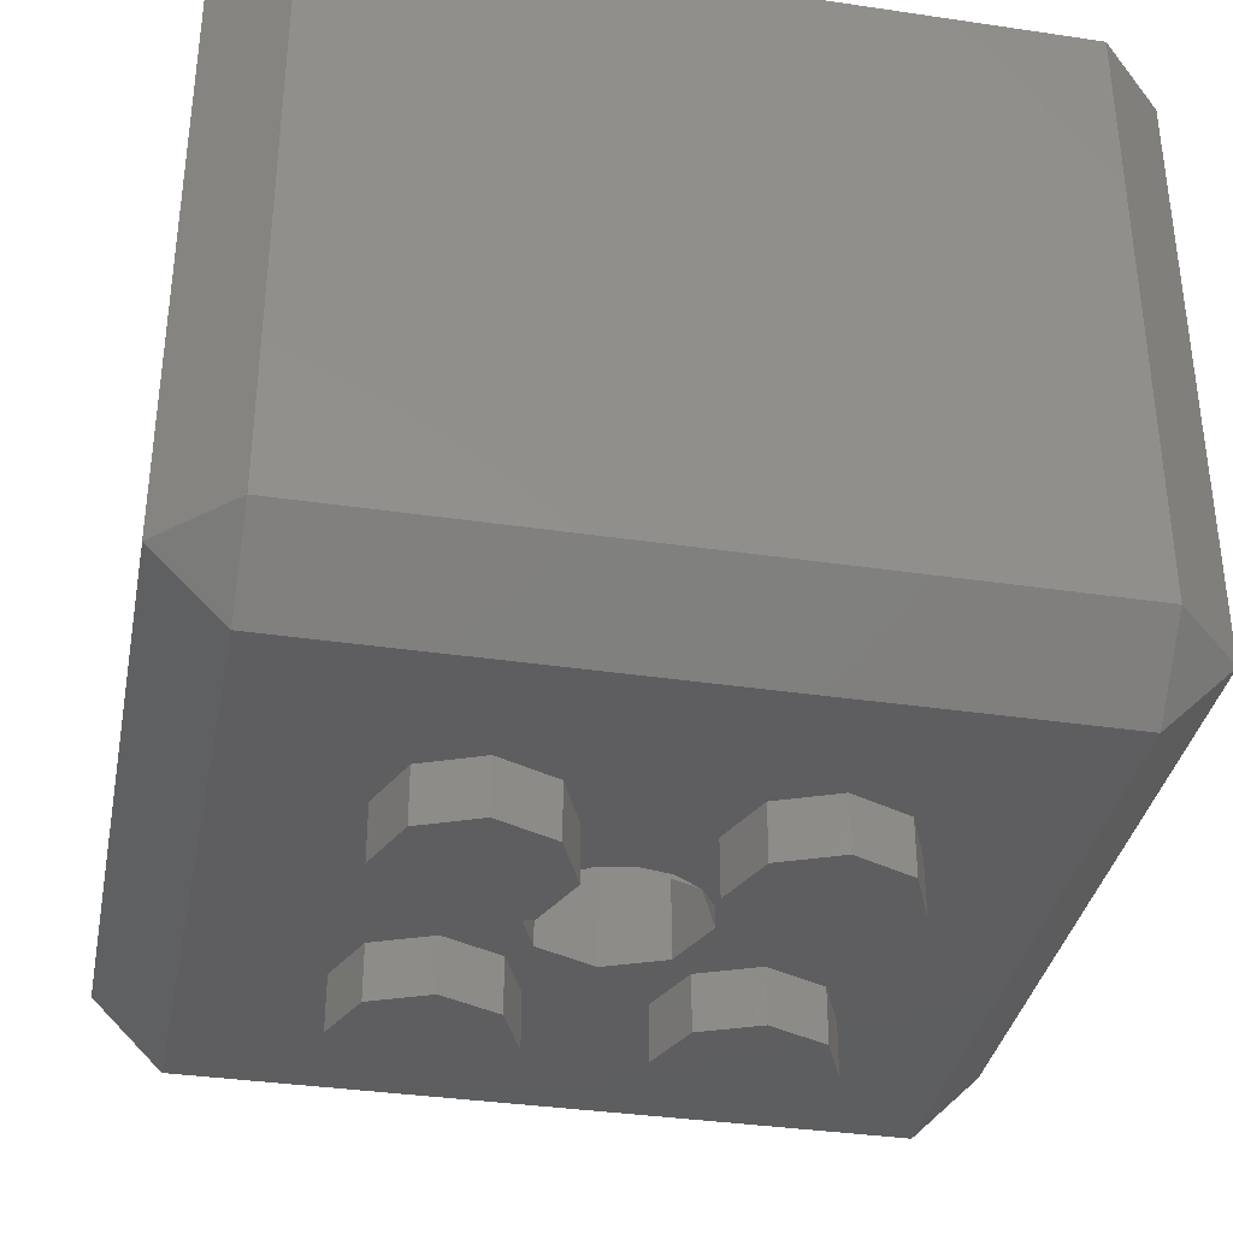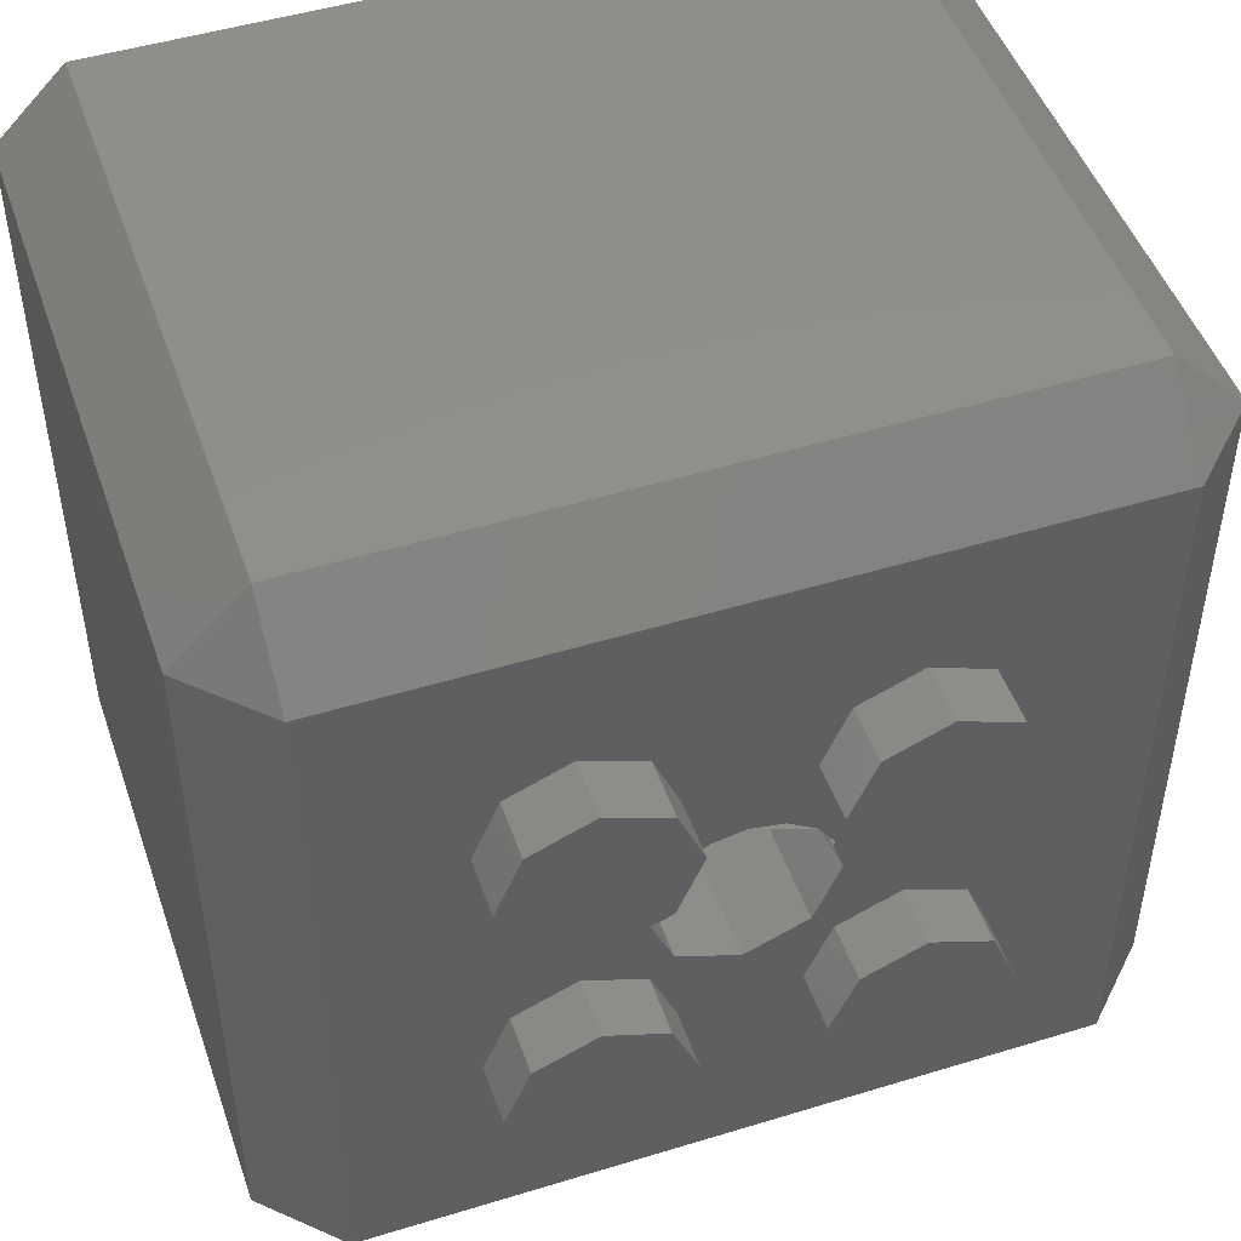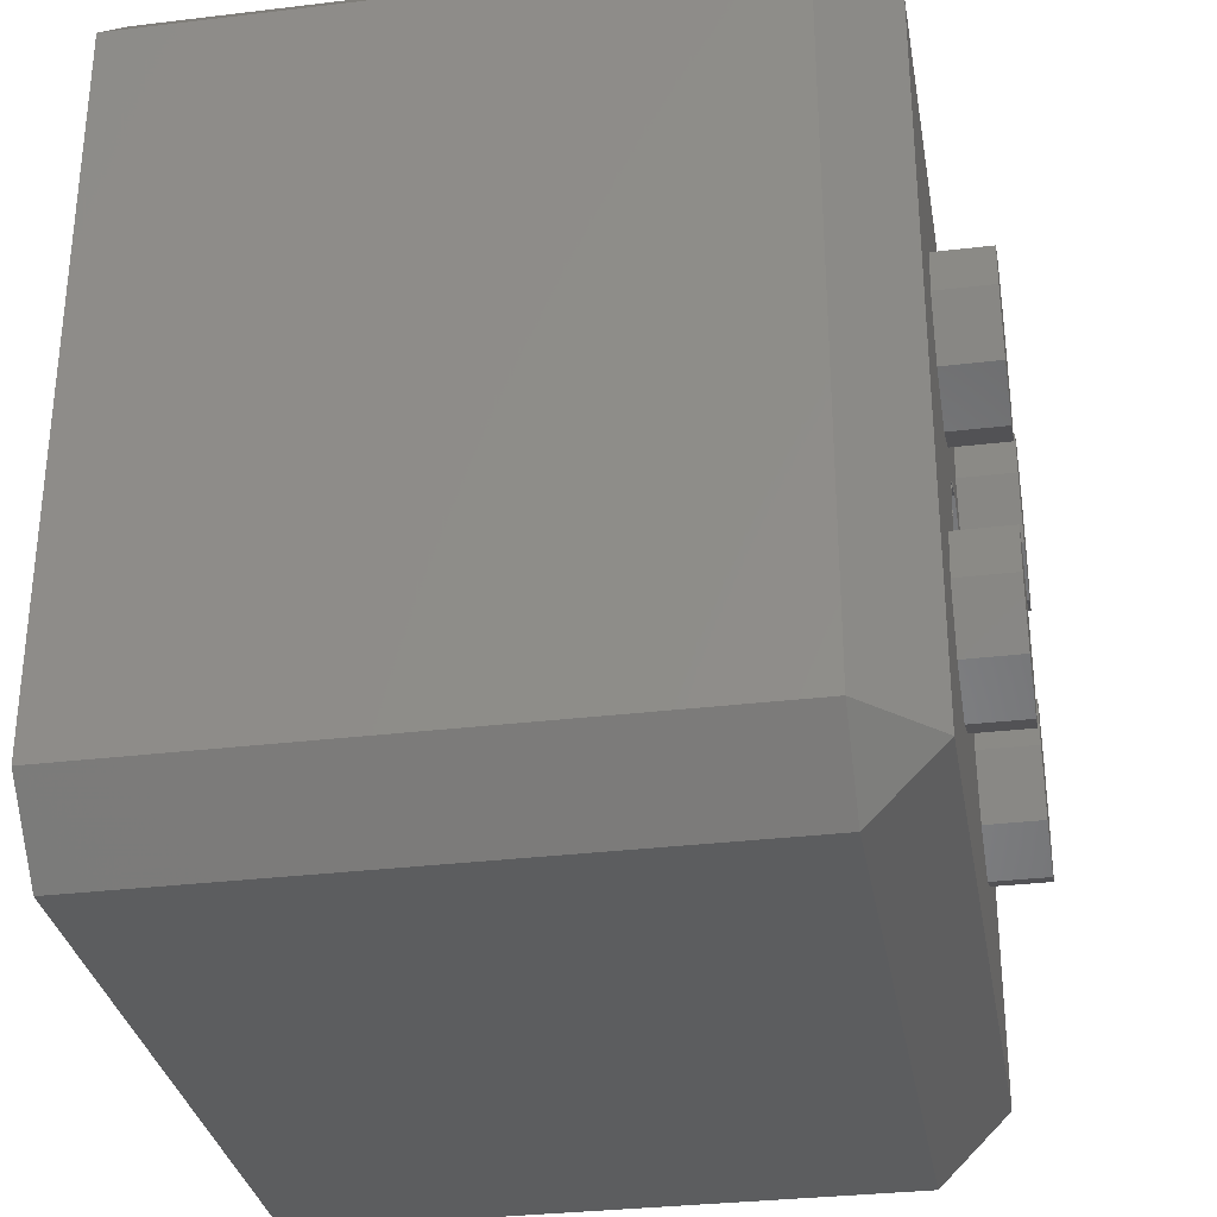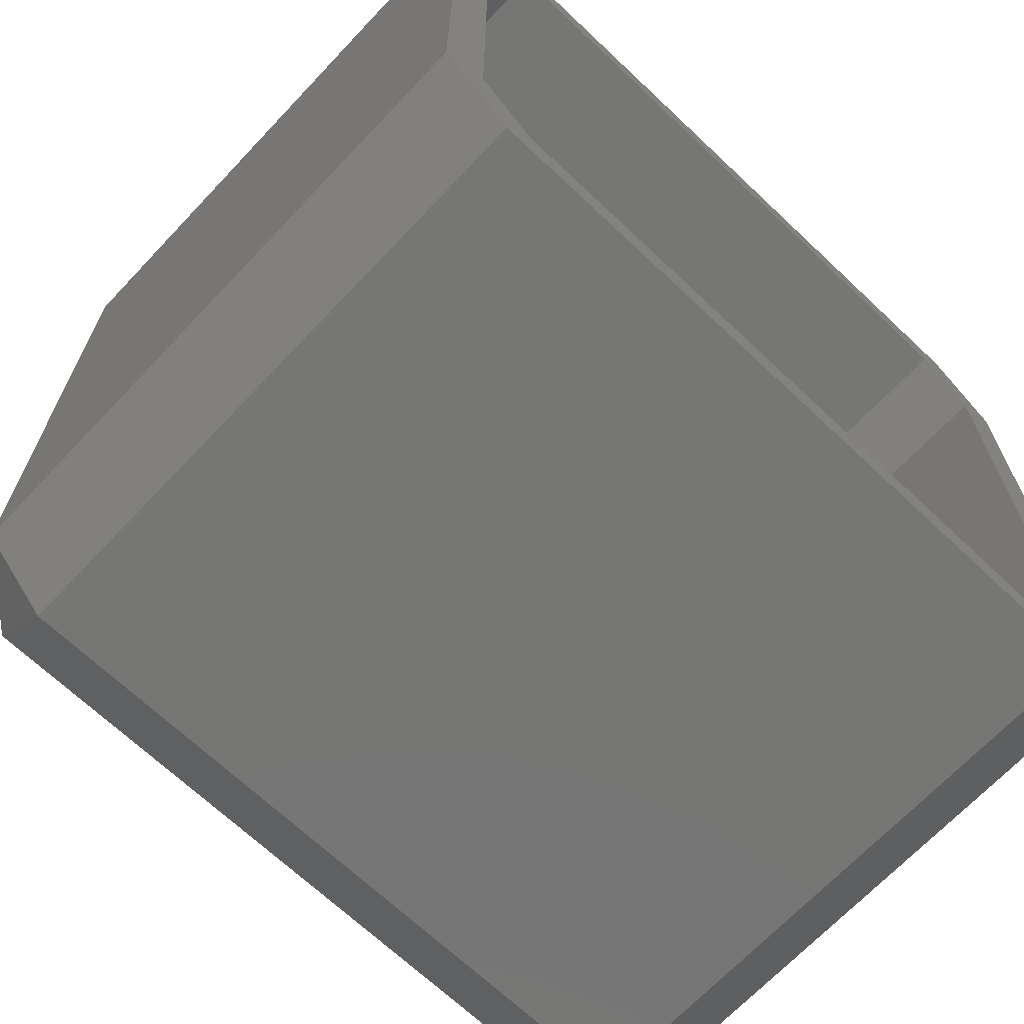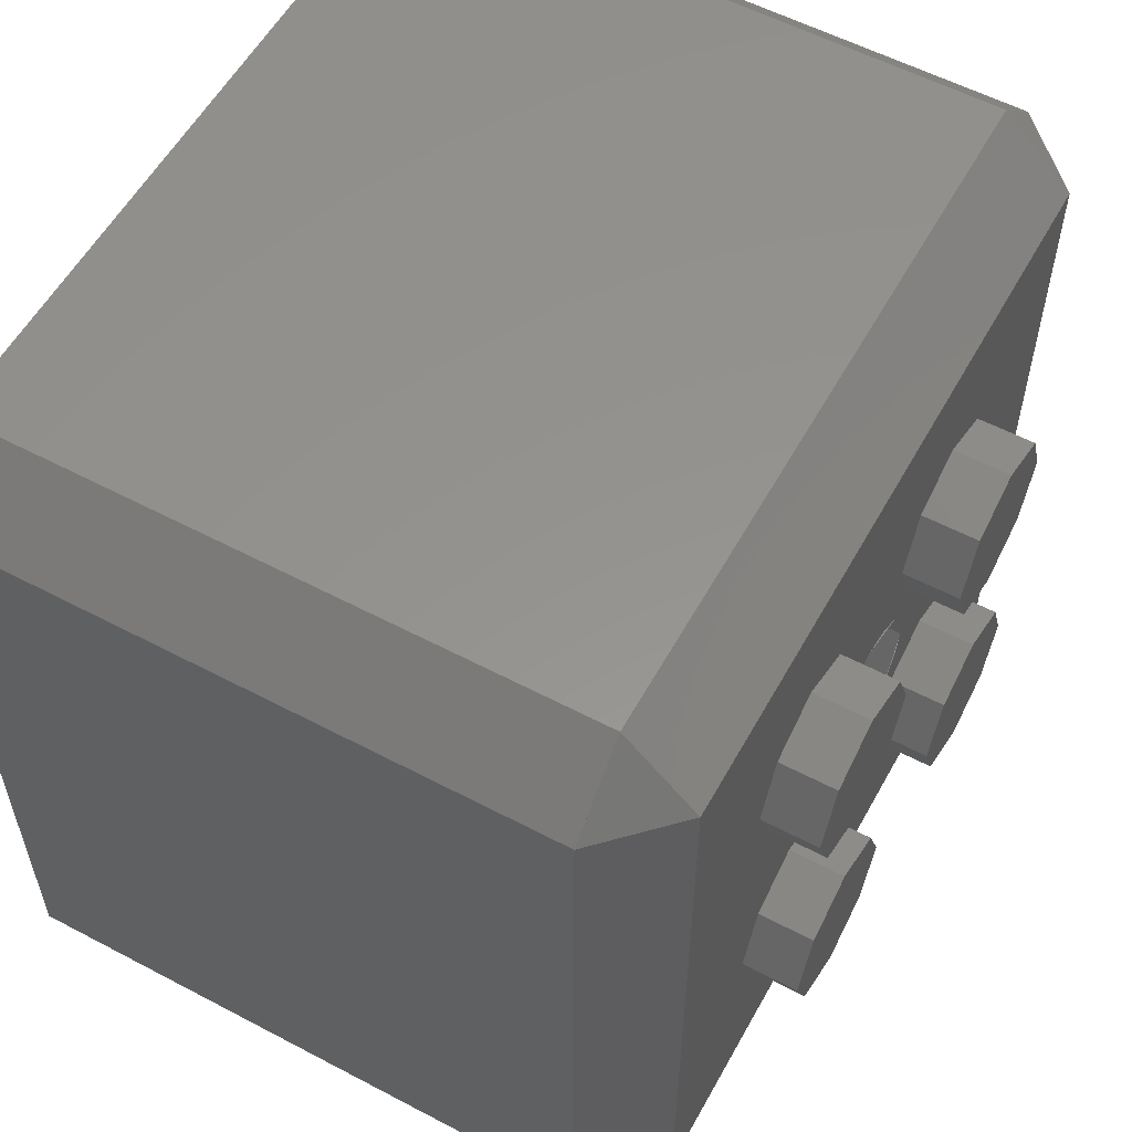
<metadata>
{"format":"stl","ext":"stl","renderer":"f3d","projection":"perspective","resolution":1024,"background":"white","views":[{"elev":-35.8,"azim":-101.0,"up":"+Y"},{"elev":48.4,"azim":-18.9,"up":"+Z"},{"elev":-31.6,"azim":-80.3,"up":"+Z"},{"elev":-68.4,"azim":136.6,"up":"+Z"},{"elev":56.8,"azim":-61.2,"up":"+Z"}]}
</metadata>
<code>
# stl→obj: 278 verts, 428 faces
v -1 0.2 -1.2
v -1 1.92 -1.2
v -0.8 1.86 -1.2
v -0.8 0.26 -1.2
v 0.8 0.26 -1.2
v 1 0.2 -1.2
v 0.8 1.86 -1.2
v 1 1.92 -1.2
v -1.2 0.2 1
v -1.2 1.92 1
v -1.2 1.86 0.8
v -1.2 0.26 0.8
v -1.2 0.26 -0.8
v -1.2 0.2 -1
v -1.2 1.86 -0.8
v -1.2 1.92 -1
v 1 0.2 1.2
v 1 1.92 1.2
v 0.8 1.86 1.2
v 0.8 0.26 1.2
v -0.8 0.26 1.2
v -1 0.2 1.2
v -0.8 1.86 1.2
v -1 1.92 1.2
v 1.2 0.2 -1
v 1.2 1.92 -1
v 1.2 1.86 -0.8
v 1.2 0.26 -0.8
v 1.2 0.26 0.8
v 1.2 0.2 1
v 1.2 1.86 0.8
v 1.2 1.92 1
v 1 0 -1
v -1 0 -1
v -1 0 1
v 1 0 1
v 1.08 0.32 0.92
v 0.92 0.16 0.92
v 0.92 0.32 1.08
v 0.92 1.92 1.08
v 1.08 1.92 0.92
v 0.92 0.32 -1.08
v 0.92 0.16 -0.92
v 1.08 0.32 -0.92
v 1.08 1.92 -0.92
v 0.92 1.92 -1.08
v -1.08 0.32 -0.92
v -0.92 0.16 -0.92
v -0.92 0.32 -1.08
v -0.92 1.92 -1.08
v -1.08 1.92 -0.92
v -0.92 0.32 1.08
v -0.92 0.16 0.92
v -1.08 0.32 0.92
v -1.08 1.92 0.92
v -0.92 1.92 1.08
v 0.2956 0.16 0.1225
v 0.1225 0.16 0.2956
v 0.2956 0.16 -0.1225
v 0.1225 0.16 -0.2956
v -0.1225 0.16 -0.2956
v -0.2956 0.16 -0.1225
v -0.2956 0.16 0.1225
v -0.1225 0.16 0.2956
v 0.64 0.36 -0.64
v 0.64 0.36 0.64
v 0.76 0.36 0.76
v 0.76 0.36 -0.76
v -0.64 0.36 -0.64
v -0.76 0.36 -0.76
v -0.64 0.36 0.64
v -0.76 0.36 0.76
v -0.24 0 0.24
v 0.24 0 0.24
v 0.24 0 -0.24
v -0.24 0 -0.24
v -0.16 -0.16 -0.4
v -0.16 0 -0.4
v -0.2303 0 -0.2303
v -0.2303 -0.16 -0.2303
v -0.4 0 -0.16
v -0.4 -0.16 -0.16
v -0.5697 0 -0.2303
v -0.5697 -0.16 -0.2303
v -0.64 0 -0.4
v -0.64 -0.16 -0.4
v -0.5697 0 -0.5697
v -0.5697 -0.16 -0.5697
v -0.4 0 -0.64
v -0.4 -0.16 -0.64
v -0.2303 0 -0.5697
v -0.2303 -0.16 -0.5697
v -0.4 -0.16 -0.4
v 0.64 -0.16 -0.4
v 0.64 0 -0.4
v 0.5697 0 -0.2303
v 0.5697 -0.16 -0.2303
v 0.4 0 -0.16
v 0.4 -0.16 -0.16
v 0.2303 0 -0.2303
v 0.2303 -0.16 -0.2303
v 0.16 0 -0.4
v 0.16 -0.16 -0.4
v 0.2303 0 -0.5697
v 0.2303 -0.16 -0.5697
v 0.4 0 -0.64
v 0.4 -0.16 -0.64
v 0.5697 0 -0.5697
v 0.5697 -0.16 -0.5697
v 0.4 -0.16 -0.4
v -0.16 -0.16 0.4
v -0.16 0 0.4
v -0.2303 0 0.5697
v -0.2303 -0.16 0.5697
v -0.4 0 0.64
v -0.4 -0.16 0.64
v -0.5697 0 0.5697
v -0.5697 -0.16 0.5697
v -0.64 0 0.4
v -0.64 -0.16 0.4
v -0.5697 0 0.2303
v -0.5697 -0.16 0.2303
v -0.4 0 0.16
v -0.4 -0.16 0.16
v -0.2303 0 0.2303
v -0.2303 -0.16 0.2303
v -0.4 -0.16 0.4
v 0.64 -0.16 0.4
v 0.64 0 0.4
v 0.5697 0 0.5697
v 0.5697 -0.16 0.5697
v 0.4 0 0.64
v 0.4 -0.16 0.64
v 0.2303 0 0.5697
v 0.2303 -0.16 0.5697
v 0.16 0 0.4
v 0.16 -0.16 0.4
v 0.2303 0 0.2303
v 0.2303 -0.16 0.2303
v 0.4 0 0.16
v 0.4 -0.16 0.16
v 0.5697 0 0.2303
v 0.5697 -0.16 0.2303
v 0.4 -0.16 0.4
v -0.24 0 0
v -0.1697 0 -0.1697
v -0.1697 0.32 -0.1697
v -0.24 0.32 0
v 0 0 -0.24
v 0 0.32 -0.24
v 0.1697 0 -0.1697
v 0.1697 0.32 -0.1697
v 0.24 0 0
v 0.24 0.32 0
v 0.1697 0 0.1697
v 0.1697 0.32 0.1697
v 0 0 0.24
v 0 0.32 0.24
v -0.1697 0 0.1697
v -0.1697 0.32 0.1697
v -0.2263 0.32 0.2263
v -0.32 0.32 0
v -0.32 0.16 0
v -0.2263 0.16 0.2263
v 0 0.32 0.32
v 0 0.16 0.32
v 0.2263 0.32 0.2263
v 0.2263 0.16 0.2263
v 0.32 0.32 0
v 0.32 0.16 0
v 0.2263 0.32 -0.2263
v 0.2263 0.16 -0.2263
v 0 0.32 -0.32
v 0 0.16 -0.32
v -0.2263 0.32 -0.2263
v -0.2263 0.16 -0.2263
v 1.2 1.92 -0.9999
v 1.2 0.2 -0.9999
v 0.9999 0.2 -1.2
v 0.9999 1.92 -1.2
v -0.9999 1.92 -1.2
v -0.9999 0.2 -1.2
v -1.2 0.2 -0.9999
v -1.2 1.92 -0.9999
v -1.2 1.92 0.9999
v -1.2 0.2 0.9999
v -0.9999 0.2 1.2
v -0.9999 1.92 1.2
v 0.9999 1.92 1.2
v 0.9999 0.2 1.2
v 1.2 0.2 0.9999
v 1.2 1.92 0.9999
v 0.64 0.16 -0.64
v 0.64 0.16 0.64
v -0.64 0.16 -0.64
v -0.64 0.16 0.64
v -0.76 0.16 0.76
v 0.76 0.16 0.76
v -0.76 0.16 -0.76
v 0.76 0.16 -0.76
v -0 0 0.24
v 0.09184 0 0.2217
v 0.2217 0 0.09184
v -0.24 0 -0
v -0.2217 0 0.09184
v -0.09184 0 0.2217
v -0.09184 0 -0.2217
v -0.2217 0 -0.09184
v 0.2217 0 -0.09184
v 0.09184 0 -0.2217
v 0 1.06 -1.2
v 0.8 1.06 -1.2
v 0.7391 0.7539 -1.2
v 0.5657 0.4943 -1.2
v 0.3061 0.3209 -1.2
v -0 0.26 -1.2
v -0.3061 0.3209 -1.2
v -0.5657 0.4943 -1.2
v -0.7391 0.7539 -1.2
v -0.8 1.06 -1.2
v -0.7391 1.366 -1.2
v -0.5657 1.626 -1.2
v -0.3061 1.799 -1.2
v 0 1.86 -1.2
v 0.3061 1.799 -1.2
v 0.5657 1.626 -1.2
v 0.7391 1.366 -1.2
v -1.2 1.06 0
v -1.2 1.06 -0.8
v -1.2 0.7539 -0.7391
v -1.2 0.4943 -0.5657
v -1.2 0.3209 -0.3061
v -1.2 0.26 0
v -1.2 0.3209 0.3061
v -1.2 0.4943 0.5657
v -1.2 0.7539 0.7391
v -1.2 1.06 0.8
v -1.2 1.366 0.7391
v -1.2 1.626 0.5657
v -1.2 1.799 0.3061
v -1.2 1.86 -0
v -1.2 1.799 -0.3061
v -1.2 1.626 -0.5657
v -1.2 1.366 -0.7391
v 0 1.06 1.2
v -0.8 1.06 1.2
v -0.7391 0.7539 1.2
v -0.5657 0.4943 1.2
v -0.3061 0.3209 1.2
v 0 0.26 1.2
v 0.3061 0.3209 1.2
v 0.5657 0.4943 1.2
v 0.7391 0.7539 1.2
v 0.8 1.06 1.2
v 0.7391 1.366 1.2
v 0.5657 1.626 1.2
v 0.3061 1.799 1.2
v -0 1.86 1.2
v -0.3061 1.799 1.2
v -0.5657 1.626 1.2
v -0.7391 1.366 1.2
v 1.2 1.06 0
v 1.2 1.06 0.8
v 1.2 0.7539 0.7391
v 1.2 0.4943 0.5657
v 1.2 0.3209 0.3061
v 1.2 0.26 -0
v 1.2 0.3209 -0.3061
v 1.2 0.4943 -0.5657
v 1.2 0.7539 -0.7391
v 1.2 1.06 -0.8
v 1.2 1.366 -0.7391
v 1.2 1.626 -0.5657
v 1.2 1.799 -0.3061
v 1.2 1.86 0
v 1.2 1.799 0.3061
v 1.2 1.626 0.5657
v 1.2 1.366 0.7391
f 1 2 3
f 3 4 1
f 4 5 6
f 6 1 4
f 5 7 8
f 8 6 5
f 8 7 3
f 3 2 8
f 9 10 11
f 11 12 9
f 12 13 14
f 14 9 12
f 13 15 16
f 16 14 13
f 16 15 11
f 11 10 16
f 17 18 19
f 19 20 17
f 20 21 22
f 22 17 20
f 21 23 24
f 24 22 21
f 24 23 19
f 19 18 24
f 25 26 27
f 27 28 25
f 28 29 30
f 30 25 28
f 29 31 32
f 32 30 29
f 32 31 27
f 27 26 32
f 33 6 25
f 34 14 1
f 35 22 9
f 36 30 17
f 37 38 39
f 40 18 32
f 32 41 40
f 42 43 44
f 45 26 8
f 8 46 45
f 47 48 49
f 50 2 16
f 16 51 50
f 52 53 54
f 55 10 24
f 24 56 55
f 45 41 32
f 32 26 45
f 50 46 8
f 8 2 50
f 55 51 16
f 16 10 55
f 40 56 24
f 24 18 40
f 57 58 38
f 57 38 43
f 43 59 57
f 60 59 43
f 60 43 48
f 48 61 60
f 62 61 48
f 62 48 53
f 53 63 62
f 64 63 53
f 64 53 38
f 38 58 64
f 65 66 67
f 67 68 65
f 69 65 68
f 68 70 69
f 71 69 70
f 70 72 71
f 66 71 72
f 72 67 66
f 73 74 36
f 36 35 73
f 74 75 33
f 33 36 74
f 75 76 34
f 34 33 75
f 76 73 35
f 35 34 76
f 77 78 79
f 77 79 80
f 80 79 81
f 80 81 82
f 82 81 83
f 82 83 84
f 84 83 85
f 84 85 86
f 86 85 87
f 86 87 88
f 88 87 89
f 88 89 90
f 90 89 91
f 90 91 92
f 92 91 78
f 92 78 77
f 93 77 80
f 93 80 82
f 93 82 84
f 93 84 86
f 93 86 88
f 93 88 90
f 93 90 92
f 93 92 77
f 94 95 96
f 94 96 97
f 97 96 98
f 97 98 99
f 99 98 100
f 99 100 101
f 101 100 102
f 101 102 103
f 103 102 104
f 103 104 105
f 105 104 106
f 105 106 107
f 107 106 108
f 107 108 109
f 109 108 95
f 109 95 94
f 110 94 97
f 110 97 99
f 110 99 101
f 110 101 103
f 110 103 105
f 110 105 107
f 110 107 109
f 110 109 94
f 111 112 113
f 111 113 114
f 114 113 115
f 114 115 116
f 116 115 117
f 116 117 118
f 118 117 119
f 118 119 120
f 120 119 121
f 120 121 122
f 122 121 123
f 122 123 124
f 124 123 125
f 124 125 126
f 126 125 112
f 126 112 111
f 127 111 114
f 127 114 116
f 127 116 118
f 127 118 120
f 127 120 122
f 127 122 124
f 127 124 126
f 127 126 111
f 128 129 130
f 128 130 131
f 131 130 132
f 131 132 133
f 133 132 134
f 133 134 135
f 135 134 136
f 135 136 137
f 137 136 138
f 137 138 139
f 139 138 140
f 139 140 141
f 141 140 142
f 141 142 143
f 143 142 129
f 143 129 128
f 144 128 131
f 144 131 133
f 144 133 135
f 144 135 137
f 144 137 139
f 144 139 141
f 144 141 143
f 144 143 128
f 145 146 147
f 145 147 148
f 146 149 150
f 146 150 147
f 149 151 152
f 149 152 150
f 151 153 154
f 151 154 152
f 153 155 156
f 153 156 154
f 155 157 158
f 155 158 156
f 157 159 160
f 157 160 158
f 159 145 148
f 159 148 160
f 161 162 163
f 161 163 164
f 165 161 164
f 165 164 166
f 167 165 166
f 167 166 168
f 169 167 168
f 169 168 170
f 171 169 170
f 171 170 172
f 173 171 172
f 173 172 174
f 175 173 174
f 175 174 176
f 162 175 176
f 162 176 163
f 162 161 160
f 162 160 148
f 161 165 158
f 161 158 160
f 165 167 156
f 165 156 158
f 167 169 154
f 167 154 156
f 169 171 152
f 169 152 154
f 171 173 150
f 171 150 152
f 173 175 147
f 173 147 150
f 175 162 148
f 175 148 147
f 6 33 34
f 6 34 1
f 14 34 35
f 14 35 9
f 22 35 36
f 22 36 17
f 30 36 33
f 30 33 25
f 177 178 179
f 177 179 180
f 181 182 183
f 181 183 184
f 185 186 187
f 185 187 188
f 189 190 191
f 189 191 192
f 37 39 40
f 37 40 41
f 42 44 45
f 42 45 46
f 47 49 50
f 47 50 51
f 52 54 55
f 52 55 56
f 37 41 45
f 37 45 44
f 38 37 44
f 38 44 43
f 42 46 50
f 42 50 49
f 43 42 49
f 43 49 48
f 47 51 55
f 47 55 54
f 48 47 54
f 48 54 53
f 52 56 40
f 52 40 39
f 53 52 39
f 53 39 38
f 65 193 194
f 65 194 66
f 69 195 193
f 69 193 65
f 71 196 195
f 71 195 69
f 66 194 196
f 66 196 71
f 72 197 198
f 72 198 67
f 70 199 197
f 70 197 72
f 68 200 199
f 68 199 70
f 67 198 200
f 67 200 68
f 74 201 202
f 74 202 155
f 74 155 203
f 74 203 153
f 73 204 205
f 73 205 159
f 73 159 206
f 73 206 201
f 76 149 207
f 76 207 146
f 76 146 208
f 76 208 204
f 75 153 209
f 75 209 151
f 75 151 210
f 75 210 149
f 211 212 213
f 211 213 214
f 211 214 215
f 211 215 216
f 211 216 217
f 211 217 218
f 211 218 219
f 211 219 220
f 211 220 221
f 211 221 222
f 211 222 223
f 211 223 224
f 211 224 225
f 211 225 226
f 211 226 227
f 211 227 212
f 5 216 215
f 5 215 214
f 5 214 213
f 5 213 212
f 4 220 219
f 4 219 218
f 4 218 217
f 4 217 216
f 3 224 223
f 3 223 222
f 3 222 221
f 3 221 220
f 7 212 227
f 7 227 226
f 7 226 225
f 7 225 224
f 228 229 230
f 228 230 231
f 228 231 232
f 228 232 233
f 228 233 234
f 228 234 235
f 228 235 236
f 228 236 237
f 228 237 238
f 228 238 239
f 228 239 240
f 228 240 241
f 228 241 242
f 228 242 243
f 228 243 244
f 228 244 229
f 13 233 232
f 13 232 231
f 13 231 230
f 13 230 229
f 12 237 236
f 12 236 235
f 12 235 234
f 12 234 233
f 11 241 240
f 11 240 239
f 11 239 238
f 11 238 237
f 15 229 244
f 15 244 243
f 15 243 242
f 15 242 241
f 245 246 247
f 245 247 248
f 245 248 249
f 245 249 250
f 245 250 251
f 245 251 252
f 245 252 253
f 245 253 254
f 245 254 255
f 245 255 256
f 245 256 257
f 245 257 258
f 245 258 259
f 245 259 260
f 245 260 261
f 245 261 246
f 21 250 249
f 21 249 248
f 21 248 247
f 21 247 246
f 20 254 253
f 20 253 252
f 20 252 251
f 20 251 250
f 19 258 257
f 19 257 256
f 19 256 255
f 19 255 254
f 23 246 261
f 23 261 260
f 23 260 259
f 23 259 258
f 262 263 264
f 262 264 265
f 262 265 266
f 262 266 267
f 262 267 268
f 262 268 269
f 262 269 270
f 262 270 271
f 262 271 272
f 262 272 273
f 262 273 274
f 262 274 275
f 262 275 276
f 262 276 277
f 262 277 278
f 262 278 263
f 29 267 266
f 29 266 265
f 29 265 264
f 29 264 263
f 28 271 270
f 28 270 269
f 28 269 268
f 28 268 267
f 27 275 274
f 27 274 273
f 27 273 272
f 27 272 271
f 31 263 278
f 31 278 277
f 31 277 276
f 31 276 275

</code>
